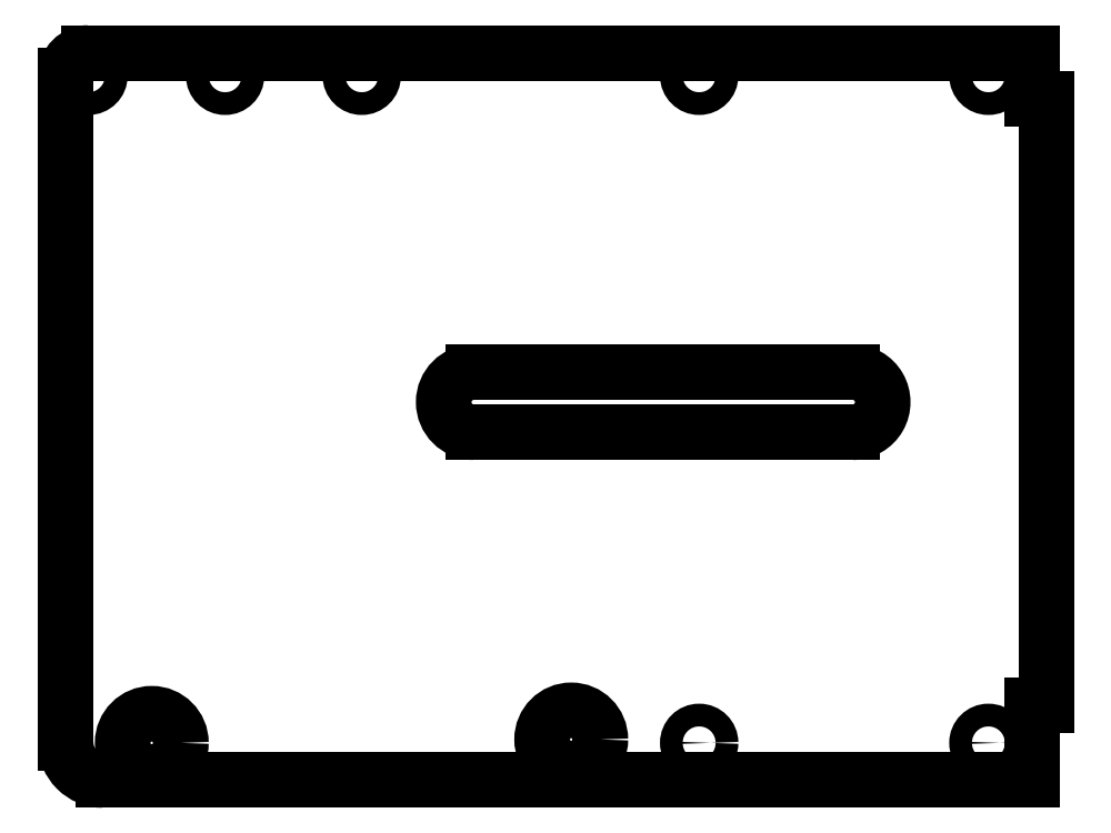
<metadata>
{"format":"dxf","ext":"dxf","renderer":"ezdxf+matplotlib","layout":"modelspace","background":"white","min_lineweight":24,"dpi":150}
</metadata>
<code>
0
SECTION
2
ENTITIES
0
INSERT
2
SKETCH031
8
0
10
0
20
0
30
0
0
ENDSEC
0
EOF

</code>
